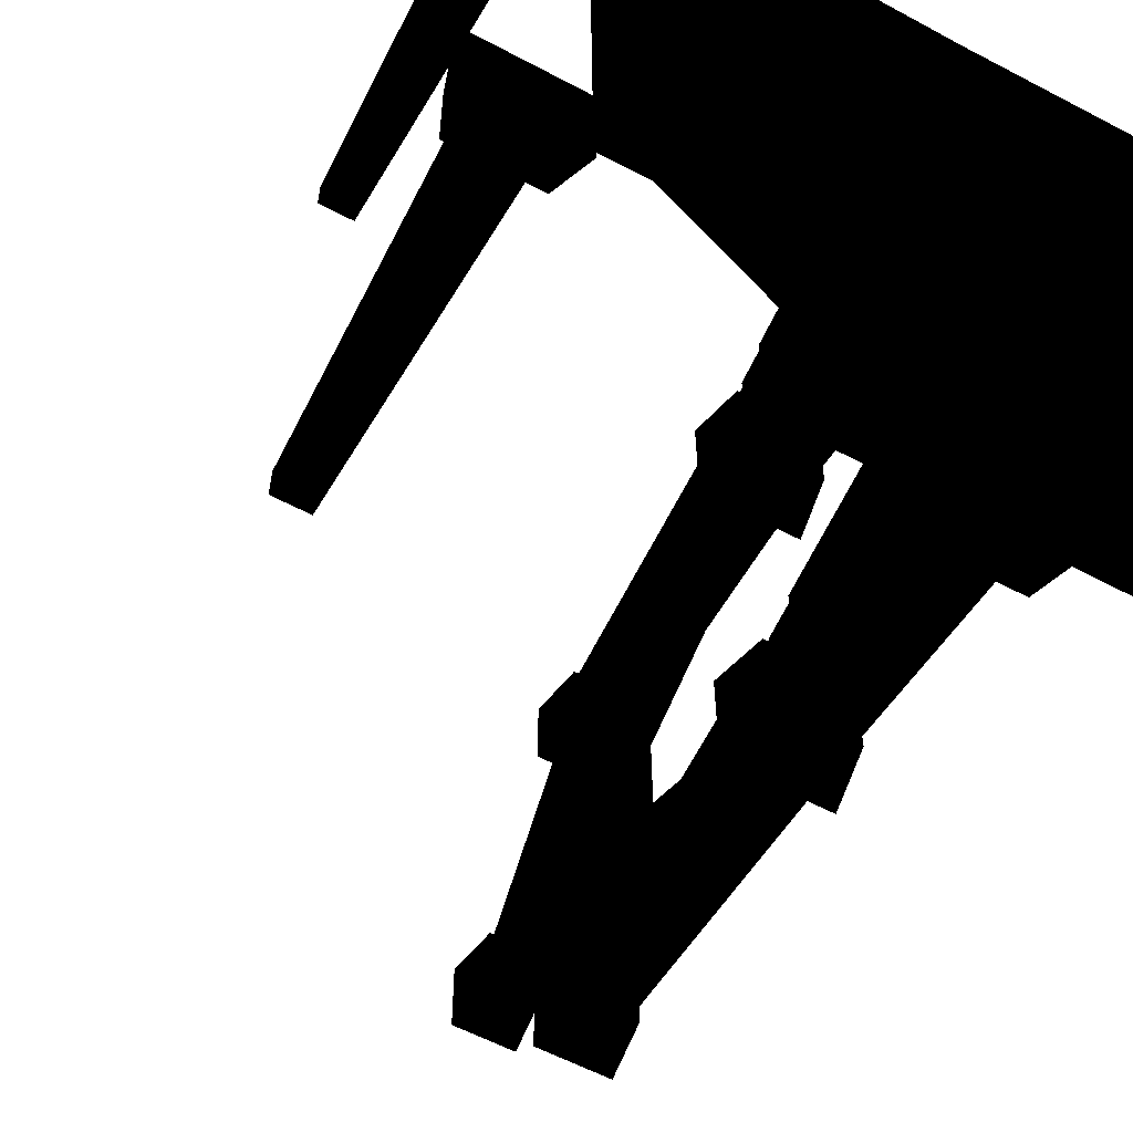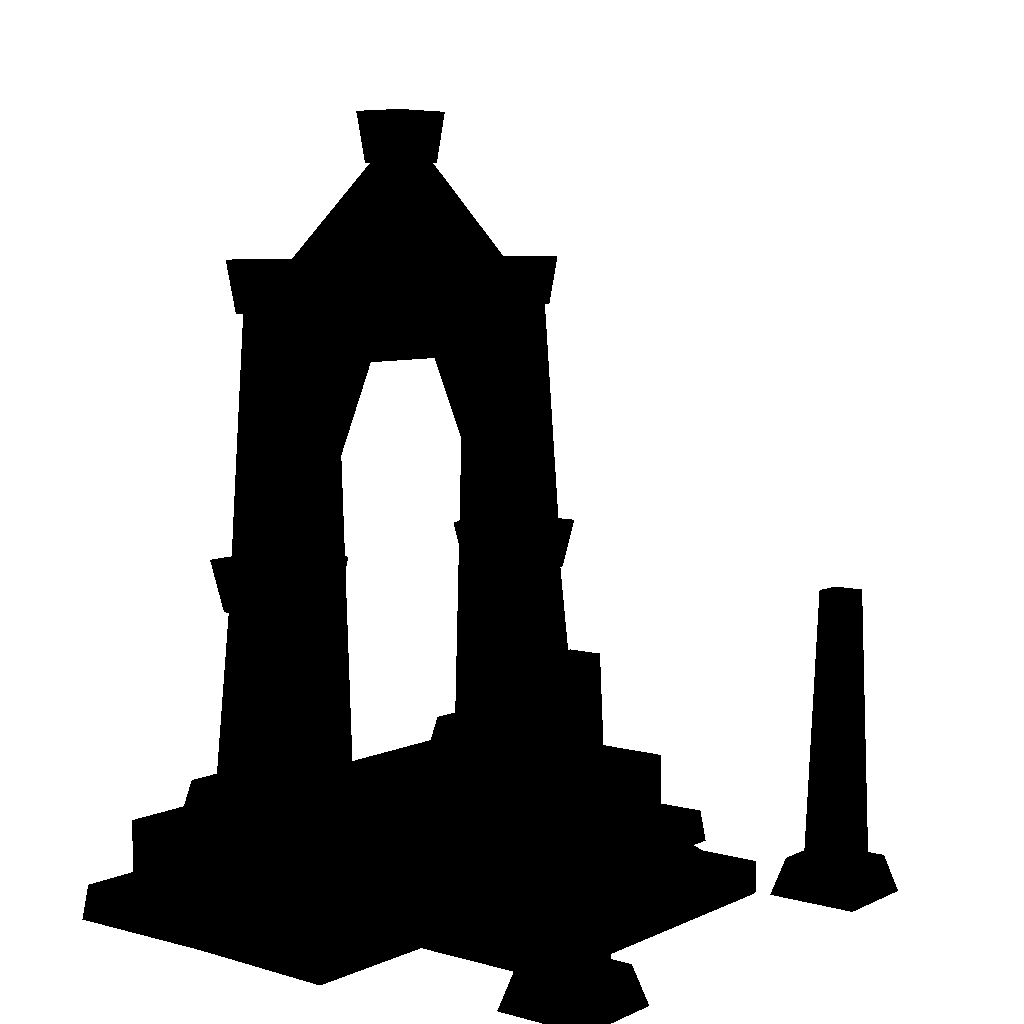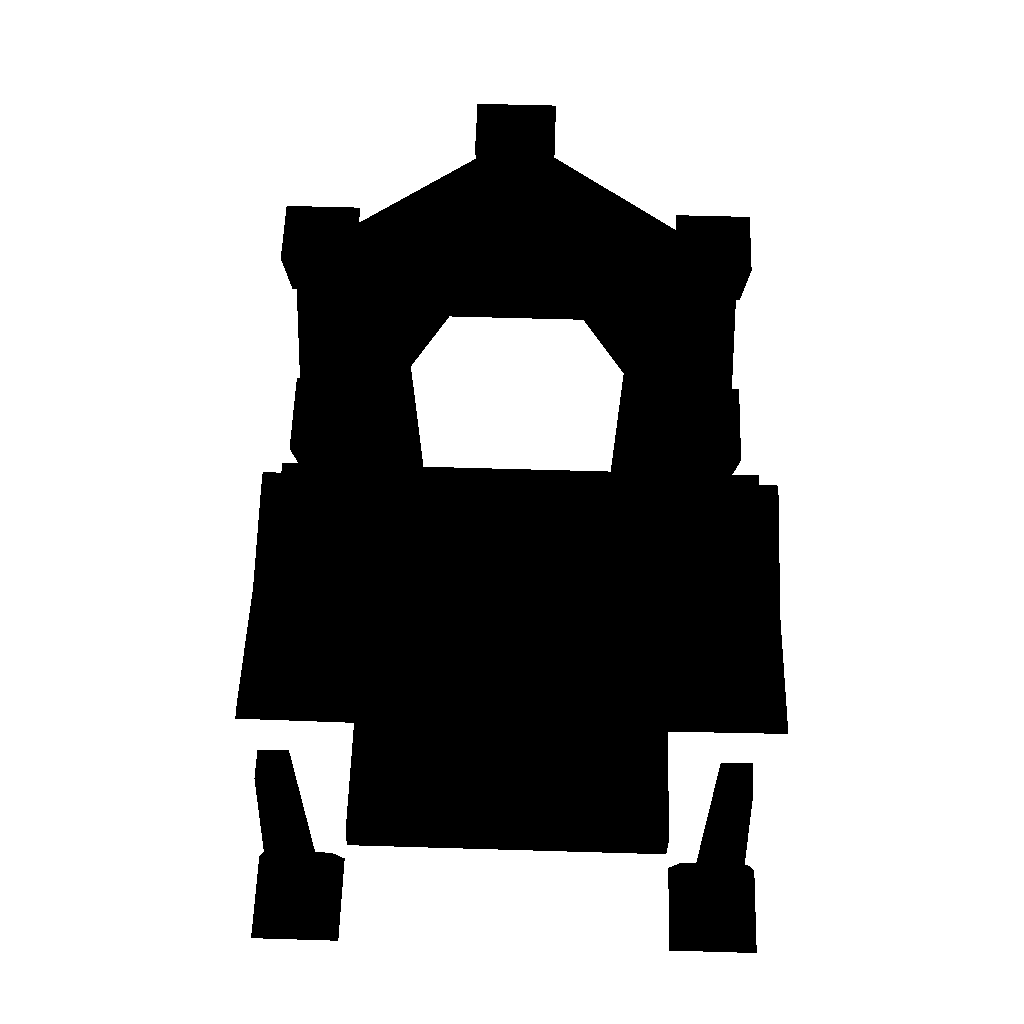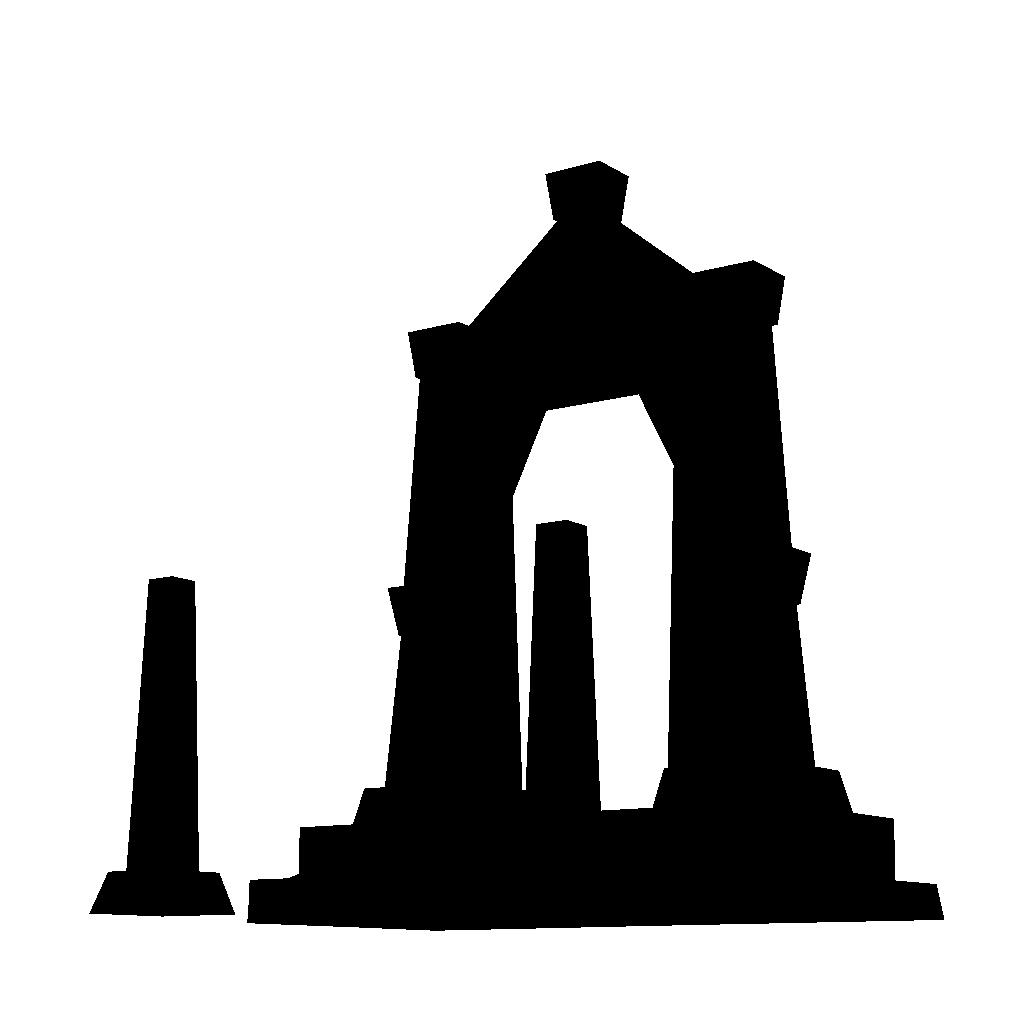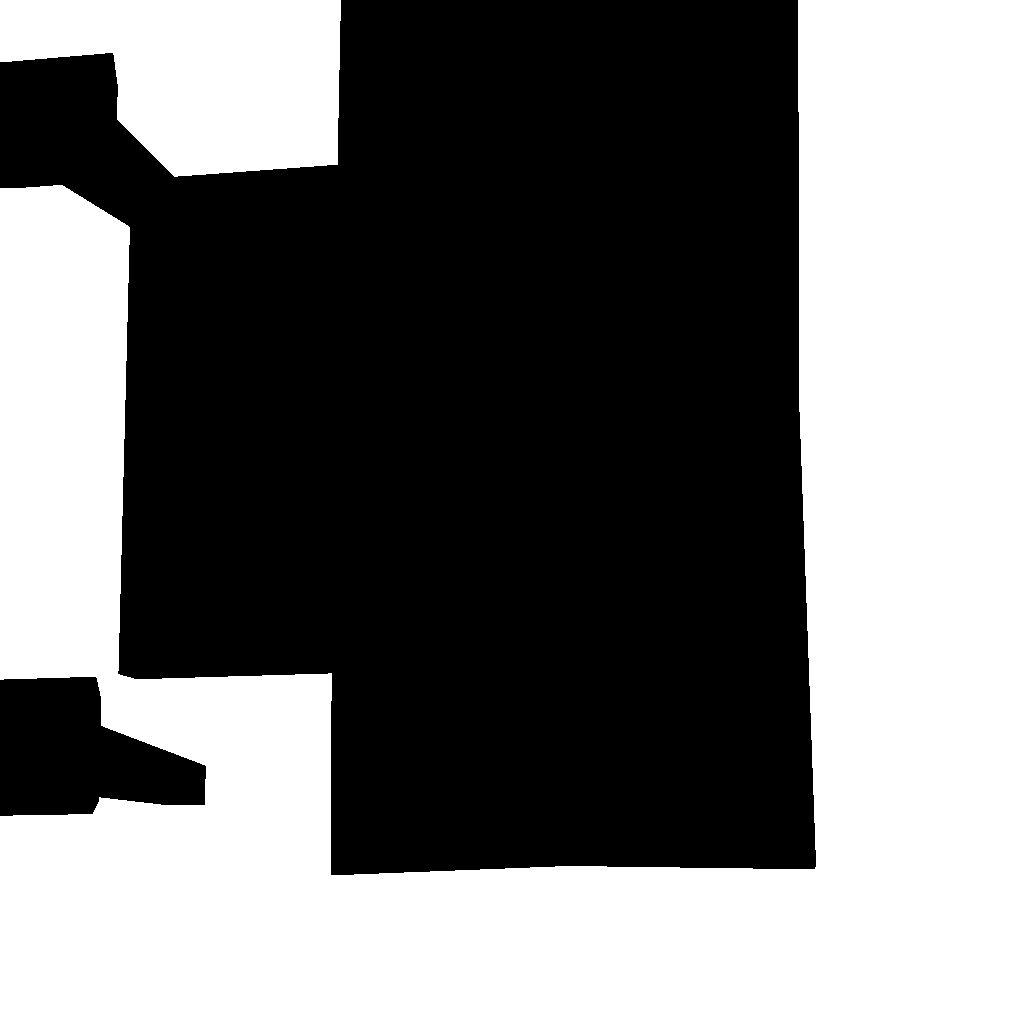
<metadata>
{"format":"obj","ext":"obj","renderer":"f3d","projection":"perspective","resolution":1024,"background":"white","views":[{"elev":-59.0,"azim":-28.7,"up":"+Z"},{"elev":7.0,"azim":-141.7,"up":"+Y"},{"elev":56.4,"azim":-88.2,"up":"+Y"},{"elev":-12.1,"azim":-54.8,"up":"+Y"},{"elev":-10.4,"azim":13.5,"up":"+Z"}]}
</metadata>
<code>
v 0.1182 0.7242 0.0103
v 1.056 0.7242 0.0103
v 1.056 0.7242 -2.082
v 0.1182 0.7242 -2.082
v 0.1148 0.2368 0.0103
v 0.1148 0.2368 -2.077
v 1.056 0.2368 2.098
v 1.056 0.7242 2.103
v 0.1182 0.7242 2.103
v 0.1148 0.2368 2.098
v 1.056 0.2368 -2.077
v 1.994 0.7242 -2.082
v 1.994 0.2368 -2.077
v 1.994 0.7242 2.103
v 1.994 0.7242 0.0103
v 1.994 0.2368 2.098
v 1.99 0.2368 0.0103
v 0.1218 0.6726 -0.681
v -1.161 0.2463 -0.681
v -1.161 0.2463 0.691
v 0.1218 0.6726 0.691
v -1.161 0.2463 1.098
v 0.1204 0.2463 1.098
v 0.1218 0.6726 1.098
v -1.161 0.2463 -1.088
v 0.1218 0.6726 -1.088
v 0.1204 0.2463 -1.088
v -0.133 0.2459 2.321
v 1.047 0.2459 2.29
v 1.047 0.2459 -0
v -0.153 0.2459 -0
v -0.1612 -0.0157 2.36
v 1.047 -0.0157 2.329
v -0.1818 -0.0157 -0
v 2.221 0.2459 2.321
v 2.182 0.2459 0
v 2.25 -0.0157 2.36
v 2.209 -0.0157 0
v -0.133 0.2459 -2.321
v 1.047 0.2459 -2.29
v 1.047 -0.0157 -2.329
v -0.1612 -0.0157 -2.36
v 2.221 0.2459 -2.321
v 2.25 -0.0157 -2.36
v -0.1027 -0.0142 1.315
v -0.1027 0.2371 1.321
v -1.309 0.2371 1.321
v -1.313 -0.0142 1.315
v -1.309 0.2371 0.0017
v -0.1027 0.2371 0.0017
v -0.1027 0.2371 -1.318
v -1.309 0.2371 -1.318
v -1.313 -0.0142 -0.0033
v -1.313 -0.0142 -1.321
v -0.1048 -0.0142 -1.321
v -2.073 0.2803 -1.951
v -2.073 0.2803 -1.413
v -1.522 0.2803 -1.413
v -1.522 0.2803 -1.951
v -2.158 -0.0083 -2.034
v -2.158 -0.0083 -1.33
v -1.437 -0.0083 -1.33
v -1.437 -0.0083 -2.034
v -1.92 2.358 -1.805
v -1.92 2.358 -1.575
v -1.684 2.358 -1.575
v -1.684 2.358 -1.805
v -1.984 0.2407 -1.867
v -1.984 0.2407 -1.513
v -1.62 0.2407 -1.513
v -1.62 0.2407 -1.867
v -2.073 0.2803 1.951
v -1.522 0.2803 1.951
v -1.522 0.2803 1.413
v -2.073 0.2803 1.413
v -2.158 -0.0083 2.034
v -2.158 -0.0083 1.33
v -1.437 -0.0083 1.33
v -1.437 -0.0083 2.034
v -1.92 2.358 1.805
v -1.684 2.358 1.805
v -1.684 2.358 1.575
v -1.92 2.358 1.575
v -1.984 0.2407 1.867
v -1.984 0.2407 1.513
v -1.62 0.2407 1.513
v -1.62 0.2407 1.867
v 0.7719 1.045 1.065
v 0.7719 1.045 1.76
v 0.8562 2.307 1.673
v 0.8562 2.307 1.139
v 1.427 1.045 1.76
v 1.359 2.307 1.673
v 1.427 1.045 1.065
v 1.359 2.307 1.139
v 0.7739 2.687 1.755
v 1.462 2.687 1.755
v 1.462 2.687 1.015
v 0.7739 2.687 1.015
v 0.8387 2.297 1.685
v 0.8387 2.297 1.085
v 1.397 2.297 1.085
v 1.397 2.297 1.685
v 0.6714 1.057 0.915
v 0.6714 1.057 1.886
v 1.556 1.057 1.886
v 1.556 1.057 0.915
v 0.5997 0.7219 0.8399
v 0.5997 0.7219 1.961
v 1.628 0.7219 1.961
v 1.628 0.7219 0.8399
v 0.8733 4.858 1.648
v 1.363 4.858 1.648
v 1.363 4.858 1.122
v 0.8733 4.858 1.122
v 0.9194 4.469 1.598
v 0.9194 4.469 1.171
v 1.317 4.469 1.171
v 1.317 4.469 1.598
v 0.7719 1.045 -1.065
v 0.8562 2.307 -1.139
v 0.8562 2.307 -1.673
v 0.7719 1.045 -1.76
v 1.359 2.307 -1.673
v 1.427 1.045 -1.76
v 1.359 2.307 -1.139
v 1.427 1.045 -1.065
v 0.7739 2.687 -1.755
v 0.7739 2.687 -1.015
v 1.462 2.687 -1.015
v 1.462 2.687 -1.755
v 0.8387 2.297 -1.685
v 0.8387 2.297 -1.085
v 1.397 2.297 -1.085
v 1.397 2.297 -1.685
v 0.6714 1.057 -0.915
v 1.556 1.057 -0.915
v 1.556 1.057 -1.886
v 0.6714 1.057 -1.886
v 0.5997 0.7219 -0.8399
v 0.5997 0.7219 -1.961
v 1.628 0.7219 -1.961
v 1.628 0.7219 -0.8399
v 0.8733 4.858 -1.648
v 0.8733 4.858 -1.122
v 1.363 4.858 -1.122
v 1.363 4.858 -1.648
v 0.9194 4.469 -1.598
v 0.9194 4.469 -1.171
v 1.317 4.469 -1.171
v 1.317 4.469 -1.598
v 0.9003 5.966 0.2542
v 1.336 5.966 0.2542
v 1.336 5.966 -0.2717
v 0.9003 5.966 -0.2717
v 0.9413 5.577 0.2047
v 0.9413 5.577 -0.2222
v 1.295 5.577 -0.2222
v 1.295 5.577 0.2047
v 1.088 4.386 1.292
v 1.088 4.383 0
v 1.088 4.189 0.4935
v 1.088 3.41 0.9161
v 1.088 1.222 0.8471
v 1.088 1.222 1.131
v 1.088 4.189 0
v 1.088 4.386 -1.292
v 1.088 4.189 -0.4935
v 1.088 3.41 -0.9161
v 1.088 1.222 -1.131
v 1.088 1.222 -0.8471
v 1.139 4.386 1.292
v 1.139 4.189 0.4935
v 1.139 4.383 0
v 1.139 3.41 0.9161
v 1.139 1.222 1.131
v 1.139 1.222 0.8471
v 1.139 4.189 0
v 1.139 4.386 -1.292
v 1.139 4.189 -0.4935
v 1.139 3.41 -0.9161
v 1.139 1.222 -0.8471
v 1.139 1.222 -1.131
v 1.008 4.241 -0.5262
v 1.008 4.241 0.5489
v 1.228 4.241 0.5489
v 1.228 4.241 -0.5262
v 1.013 4.083 0.4909
v 1.013 4.083 -0.4881
v 1.223 4.083 0.4909
v 1.223 4.083 -0.4881
v 1.02 0.7217 -0.8629
v 1.008 3.445 -0.9714
v 1.228 3.445 -0.9714
v 1.216 0.7217 -0.8629
v 1.216 0.7217 0.8707
v 1.228 3.445 0.9897
v 1.008 3.445 0.9897
v 1.02 0.7217 0.8707
v 1.013 3.405 -0.8246
v 1.013 0.7219 -0.7177
v 1.013 3.405 0.8317
v 1.013 0.7219 0.727
v 1.223 3.405 0.8317
v 1.223 0.7219 0.727
v 1.223 3.405 -0.8246
v 1.223 0.7219 -0.7177
v 1.029 1.284 -1.143
v 1.029 1.284 -0.852
v 1.207 1.284 -0.852
v 1.207 1.284 -1.143
v 1.032 0.7222 -1.139
v 1.204 0.7222 -1.139
v 1.029 1.284 0.8537
v 1.029 1.284 1.145
v 1.207 1.284 1.145
v 1.207 1.284 0.8537
v 1.032 0.7222 1.138
v 1.204 0.7222 1.138
v 0.8678 2.679 1.102
v 0.8678 2.679 1.663
v 0.9449 4.478 1.572
v 0.9449 4.478 1.183
v 1.334 2.679 1.663
v 1.268 4.478 1.572
v 1.334 2.679 1.102
v 1.268 4.478 1.183
v 0.9664 4.691 -1.264
v 0.9664 5.737 0
v 1.27 5.737 0
v 1.27 4.691 -1.264
v 0.9723 4.453 -1.253
v 0.9723 5.5 0
v 1.264 5.5 0
v 1.264 4.453 -1.253
v 0.9664 4.691 1.264
v 1.27 4.691 1.264
v 0.9723 4.453 1.253
v 1.264 4.453 1.253
v 0.9664 4.545 1.276
v 1.27 4.545 1.276
v 1.27 4.545 -1.259
v 0.9664 4.545 -1.259
v 0.9723 4.307 1.266
v 0.9723 4.308 -1.259
v 1.264 4.308 -1.259
v 1.264 4.307 1.266
v 1.074 5.643 -0.0046
v 1.074 4.484 -1.376
v 1.074 4.484 1.367
v 1.112 5.643 -0.0046
v 1.112 4.484 1.367
v 1.112 4.484 -1.376
v 0.8678 2.679 -1.102
v 0.9449 4.478 -1.183
v 0.9449 4.478 -1.572
v 0.8678 2.679 -1.663
v 1.268 4.478 -1.572
v 1.334 2.679 -1.663
v 1.268 4.478 -1.183
v 1.334 2.679 -1.102
v 0.6931 1.039 1.407
v 0.7522 1.914 1.475
v 0.7522 1.914 1.339
v 0.8613 2.141 1.354
v 0.7661 2.141 1.354
v 0.7661 2.141 1.46
v 0.8613 2.141 1.46
v 0.8247 1.039 1.233
v 0.6931 1.039 1.233
v 0.7522 1.914 1.273
v 0.8613 1.914 1.273
v 0.6931 1.039 1.581
v 0.7522 1.914 1.541
v 0.8613 1.914 1.339
v 0.8613 1.914 1.475
v 0.8613 1.914 1.541
v 0.8247 1.039 1.581
v 0.6931 1.039 -1.407
v 0.7522 1.914 -1.339
v 0.7522 1.914 -1.475
v 0.8613 2.141 -1.354
v 0.8613 2.141 -1.46
v 0.7661 2.141 -1.46
v 0.7661 2.141 -1.354
v 0.8247 1.039 -1.233
v 0.8613 1.914 -1.273
v 0.7522 1.914 -1.273
v 0.6931 1.039 -1.233
v 0.6931 1.039 -1.581
v 0.7522 1.914 -1.541
v 0.8613 1.914 -1.339
v 0.8613 1.914 -1.475
v 0.8613 1.914 -1.541
v 0.8247 1.039 -1.581
g _
f 1 2 3
f 1 3 4
f 5 1 4
f 5 4 6
f 7 8 9
f 7 9 10
f 11 3 12
f 11 12 13
f 14 15 2
f 14 2 8
f 16 14 8
f 16 8 7
f 6 4 3
f 6 3 11
f 9 8 2
f 9 2 1
f 10 9 1
f 10 1 5
f 12 3 2
f 12 2 15
f 17 13 12
f 17 12 15
f 16 17 15
f 16 15 14
f 18 19 20
f 18 20 21
f 22 23 24
f 22 24 21
f 22 21 20
f 25 26 27
f 25 19 18
f 25 18 26
f 28 29 30
f 28 30 31
f 28 32 33
f 28 33 29
f 31 34 32
f 31 32 28
f 30 29 35
f 30 35 36
f 29 33 37
f 29 37 35
f 36 35 37
f 36 37 38
f 39 31 30
f 39 30 40
f 39 40 41
f 39 41 42
f 31 39 42
f 31 42 34
f 30 36 43
f 30 43 40
f 40 43 44
f 40 44 41
f 36 38 44
f 36 44 43
f 45 46 47
f 45 47 48
f 49 50 51
f 49 51 52
f 53 49 52
f 53 52 54
f 54 52 51
f 54 51 55
f 47 46 50
f 47 50 49
f 48 47 49
f 48 49 53
f 56 57 58
f 56 58 59
f 60 61 57
f 60 57 56
f 61 62 58
f 61 58 57
f 62 63 59
f 62 59 58
f 63 60 56
f 63 56 59
f 64 65 66
f 64 66 67
f 68 69 65
f 68 65 64
f 69 70 66
f 69 66 65
f 70 71 67
f 70 67 66
f 71 68 64
f 71 64 67
f 72 73 74
f 72 74 75
f 76 72 75
f 76 75 77
f 77 75 74
f 77 74 78
f 78 74 73
f 78 73 79
f 79 73 72
f 79 72 76
f 80 81 82
f 80 82 83
f 84 80 83
f 84 83 85
f 85 83 82
f 85 82 86
f 86 82 81
f 86 81 87
f 87 81 80
f 87 80 84
f 88 89 90
f 88 90 91
f 89 92 93
f 89 93 90
f 92 94 95
f 92 95 93
f 94 88 91
f 94 91 95
f 96 97 98
f 96 98 99
f 100 96 99
f 100 99 101
f 101 99 98
f 101 98 102
f 102 98 97
f 102 97 103
f 103 97 96
f 103 96 100
f 104 105 106
f 104 106 107
f 108 109 105
f 108 105 104
f 109 110 106
f 109 106 105
f 110 111 107
f 110 107 106
f 111 108 104
f 111 104 107
f 112 113 114
f 112 114 115
f 116 112 115
f 116 115 117
f 117 115 114
f 117 114 118
f 118 114 113
f 118 113 119
f 119 113 112
f 119 112 116
f 120 121 122
f 120 122 123
f 123 122 124
f 123 124 125
f 125 124 126
f 125 126 127
f 127 126 121
f 127 121 120
f 128 129 130
f 128 130 131
f 132 133 129
f 132 129 128
f 133 134 130
f 133 130 129
f 134 135 131
f 134 131 130
f 135 132 128
f 135 128 131
f 136 137 138
f 136 138 139
f 140 136 139
f 140 139 141
f 141 139 138
f 141 138 142
f 142 138 137
f 142 137 143
f 143 137 136
f 143 136 140
f 144 145 146
f 144 146 147
f 148 149 145
f 148 145 144
f 149 150 146
f 149 146 145
f 150 151 147
f 150 147 146
f 151 148 144
f 151 144 147
f 152 153 154
f 152 154 155
f 156 152 155
f 156 155 157
f 157 155 154
f 157 154 158
f 158 154 153
f 158 153 159
f 159 153 152
f 159 152 156
f 160 161 162
f 160 162 163
f 163 164 165
f 160 163 165
f 162 161 166
f 167 168 161
f 167 169 168
f 169 170 171
f 167 170 169
f 168 166 161
f 172 173 174
f 172 175 173
f 175 176 177
f 172 176 175
f 173 178 174
f 179 174 180
f 179 180 181
f 181 182 183
f 179 181 183
f 180 174 178
f 184 185 186
f 184 186 187
f 188 185 184
f 188 184 189
f 190 191 187
f 190 187 186
f 192 193 194
f 192 194 195
f 193 184 187
f 193 187 194
f 196 197 198
f 196 198 199
f 197 186 185
f 197 185 198
f 200 193 192
f 200 192 201
f 200 189 184
f 200 184 193
f 199 198 202
f 199 202 203
f 185 188 202
f 185 202 198
f 204 197 196
f 204 196 205
f 204 190 186
f 204 186 197
f 195 194 206
f 195 206 207
f 194 187 191
f 194 191 206
f 208 209 210
f 208 210 211
f 192 209 208
f 192 208 212
f 195 213 211
f 195 211 210
f 214 215 216
f 214 216 217
f 218 215 214
f 218 214 199
f 219 196 217
f 219 217 216
f 189 191 190
f 189 190 188
f 201 207 206
f 201 206 200
f 200 206 191
f 200 191 189
f 205 203 202
f 205 202 204
f 204 202 188
f 204 188 190
f 220 221 222
f 220 222 223
f 221 224 225
f 221 225 222
f 224 226 227
f 224 227 225
f 226 220 223
f 226 223 227
f 228 229 230
f 228 230 231
f 232 233 229
f 232 229 228
f 234 235 231
f 234 231 230
f 236 237 230
f 236 230 229
f 238 236 229
f 238 229 233
f 234 230 237
f 234 237 239
f 240 241 242
f 240 242 243
f 244 240 243
f 244 243 245
f 246 242 241
f 246 241 247
f 248 249 250
f 251 252 253
f 254 255 256
f 254 256 257
f 257 256 258
f 257 258 259
f 259 258 260
f 259 260 261
f 261 260 255
f 261 255 254
f 262 263 264
f 265 266 267
f 265 267 268
f 266 264 263
f 266 263 267
f 269 270 271
f 269 271 272
f 273 274 263
f 273 263 262
f 271 270 262
f 271 262 264
f 271 264 275
f 271 275 272
f 267 263 276
f 267 276 268
f 266 265 275
f 266 275 264
f 263 274 277
f 263 277 276
f 278 277 274
f 278 274 273
f 279 280 281
f 282 283 284
f 282 284 285
f 285 284 281
f 285 281 280
f 286 287 288
f 286 288 289
f 290 279 281
f 290 281 291
f 288 280 279
f 288 279 289
f 288 287 292
f 288 292 280
f 284 283 293
f 284 293 281
f 285 280 292
f 285 292 282
f 281 293 294
f 281 294 291
f 295 290 291
f 295 291 294

</code>
